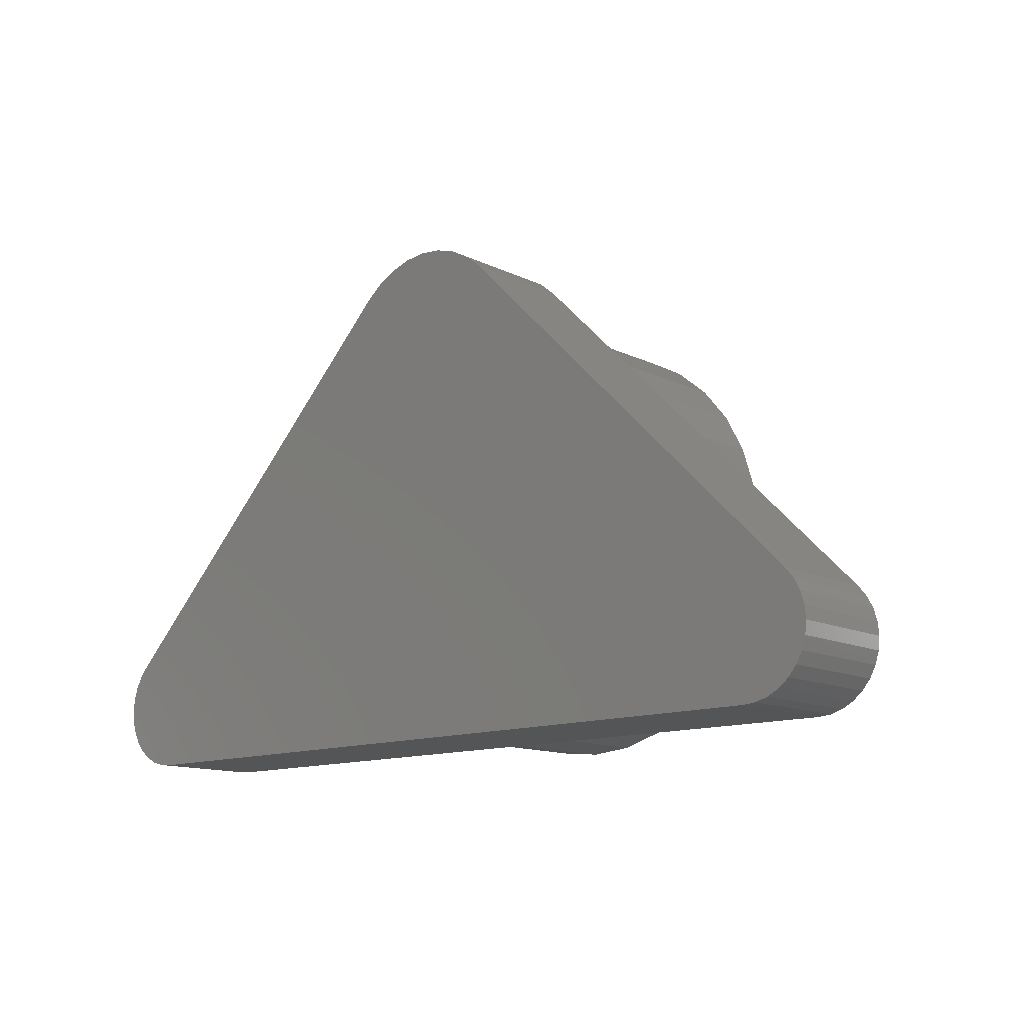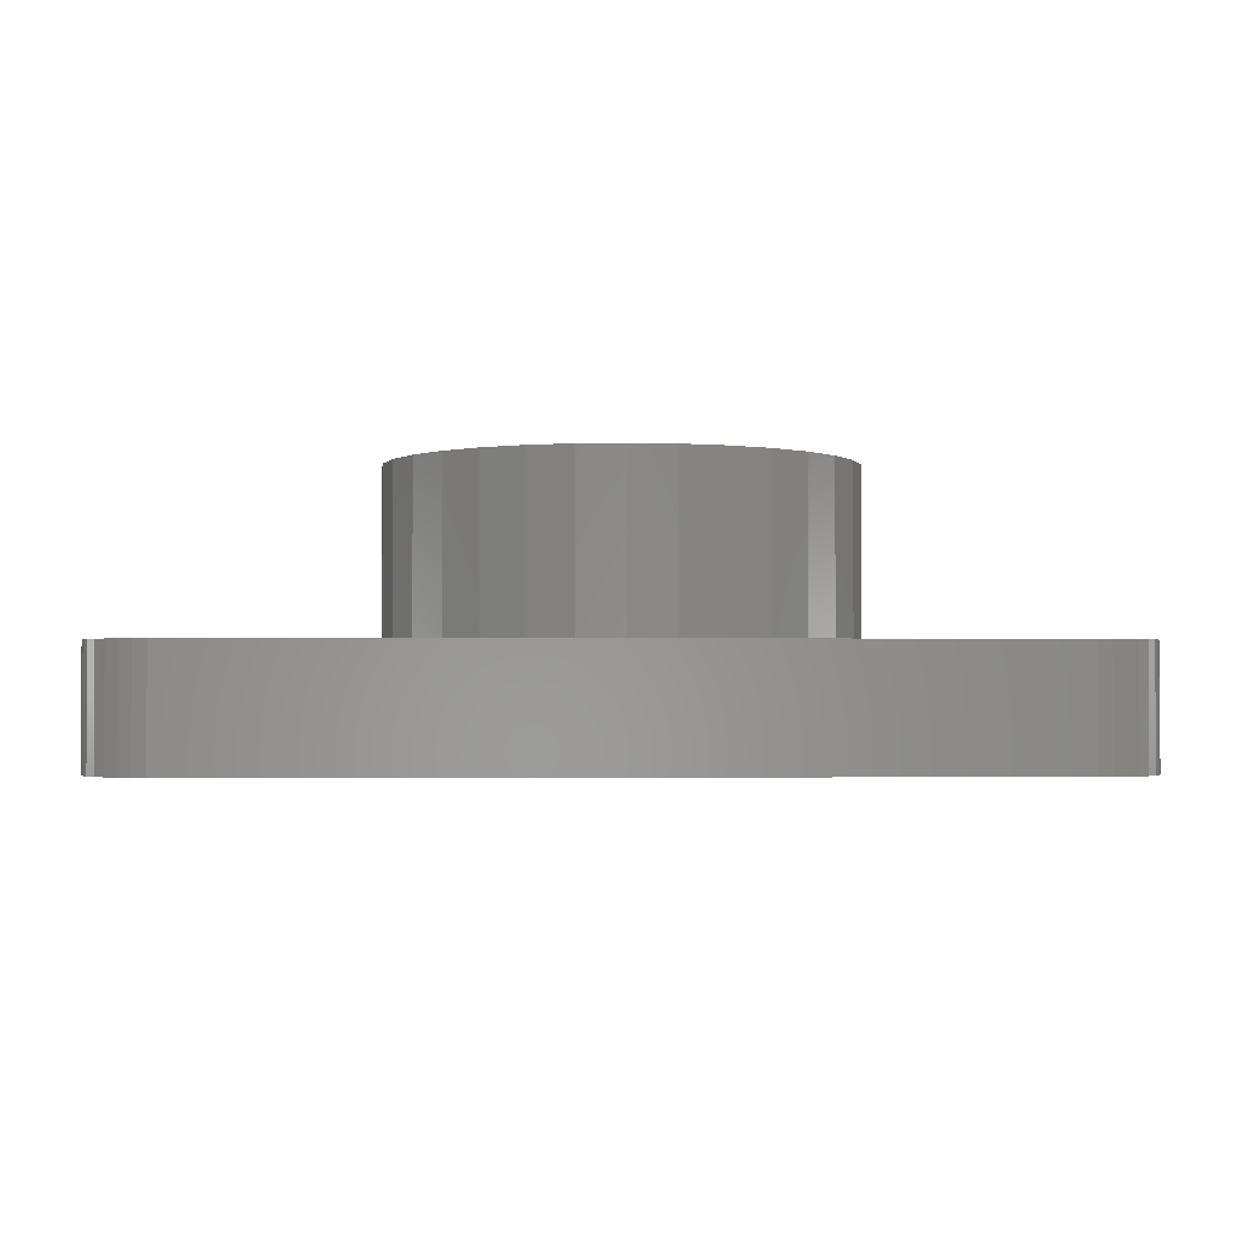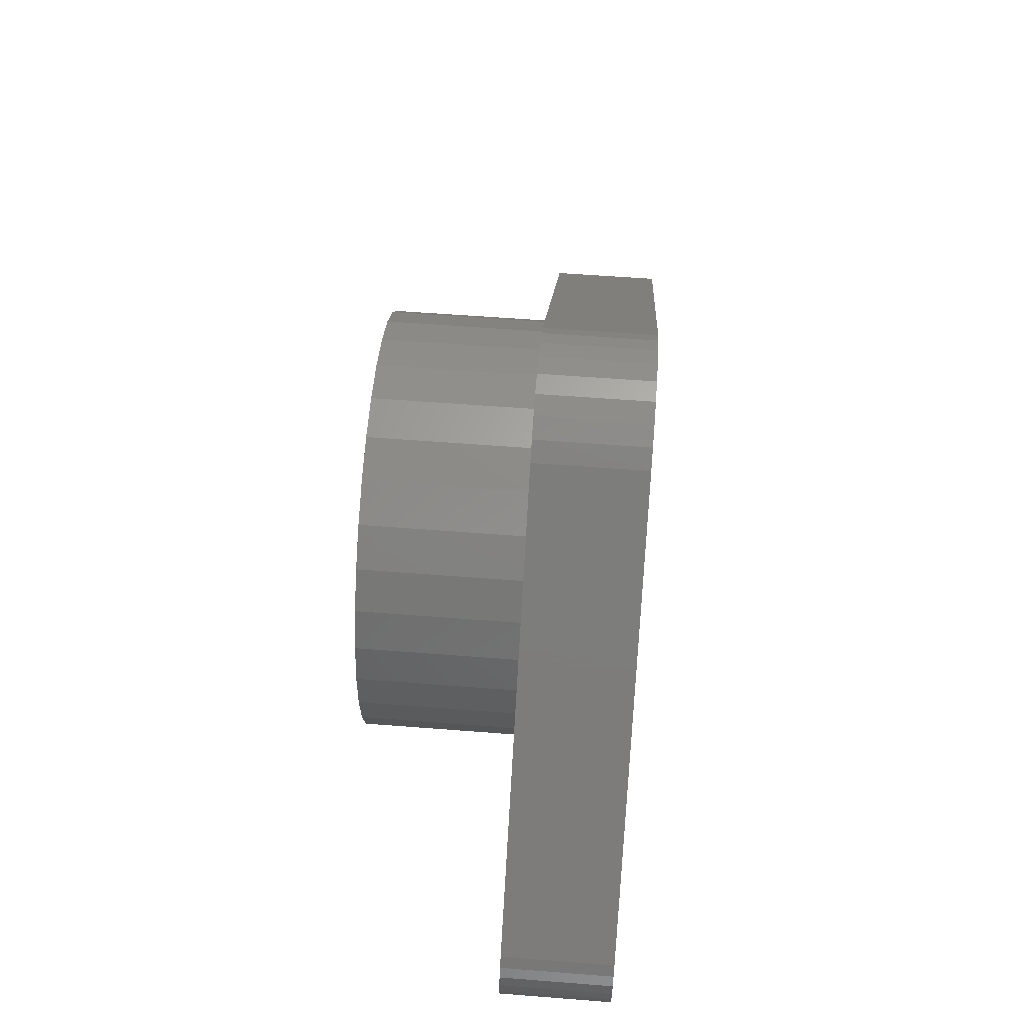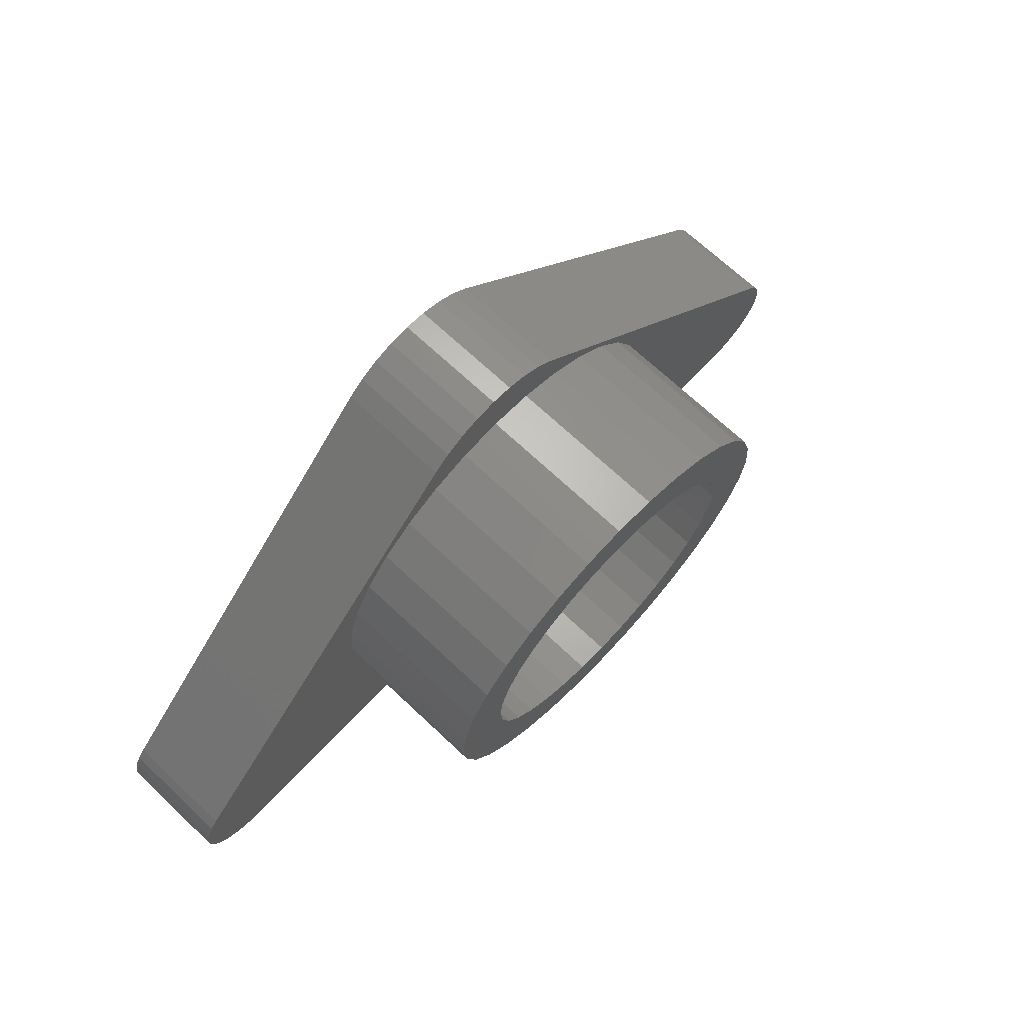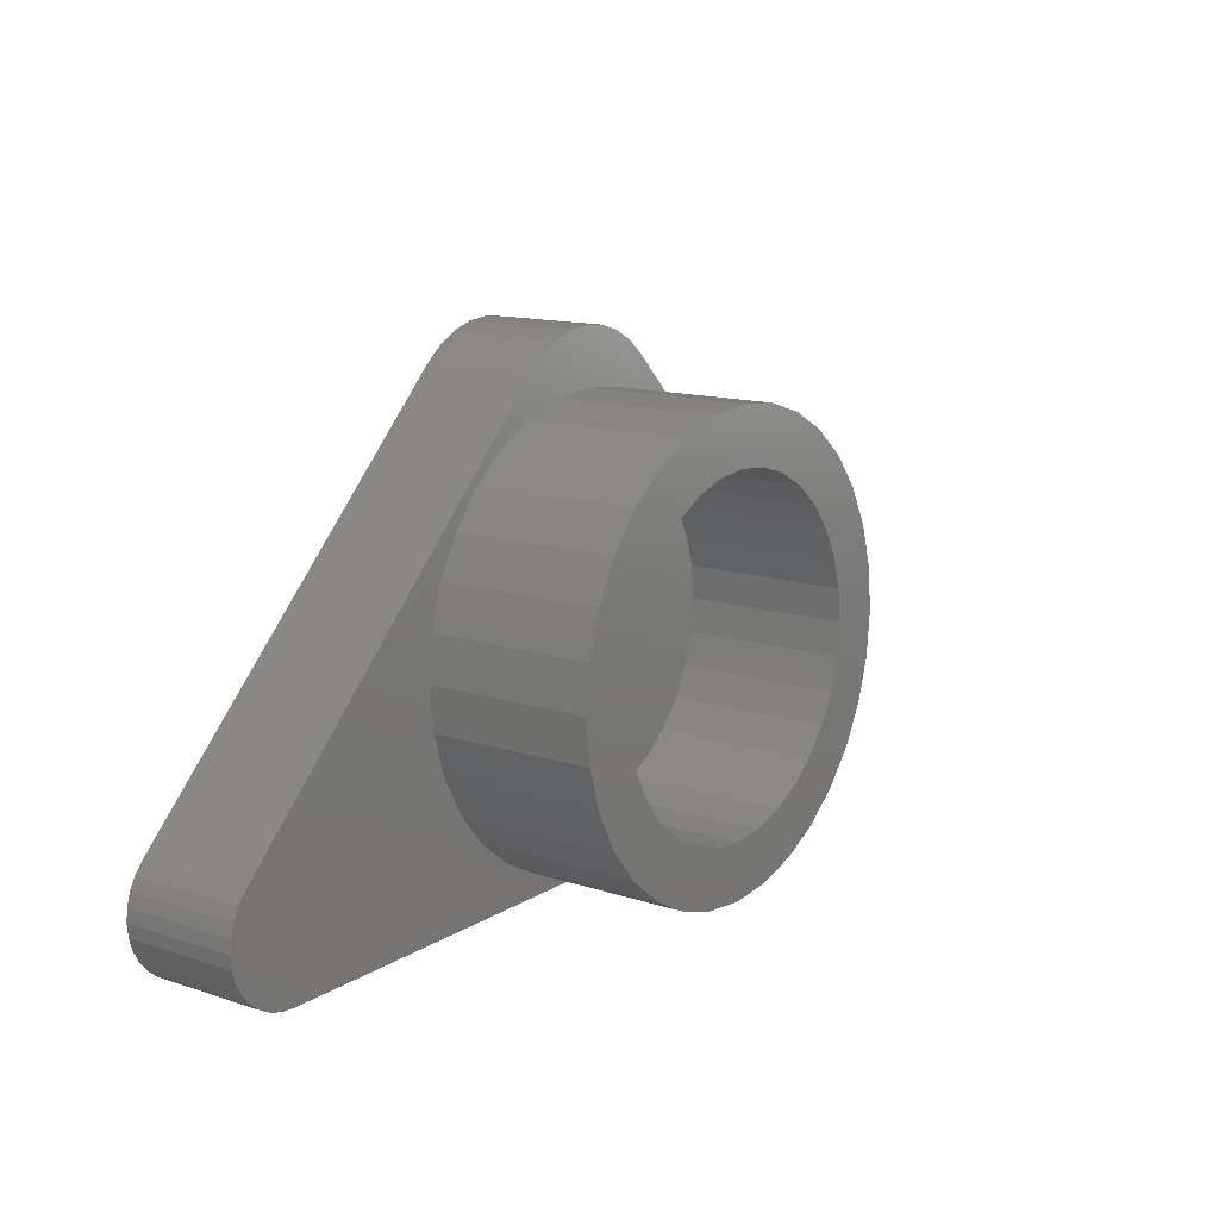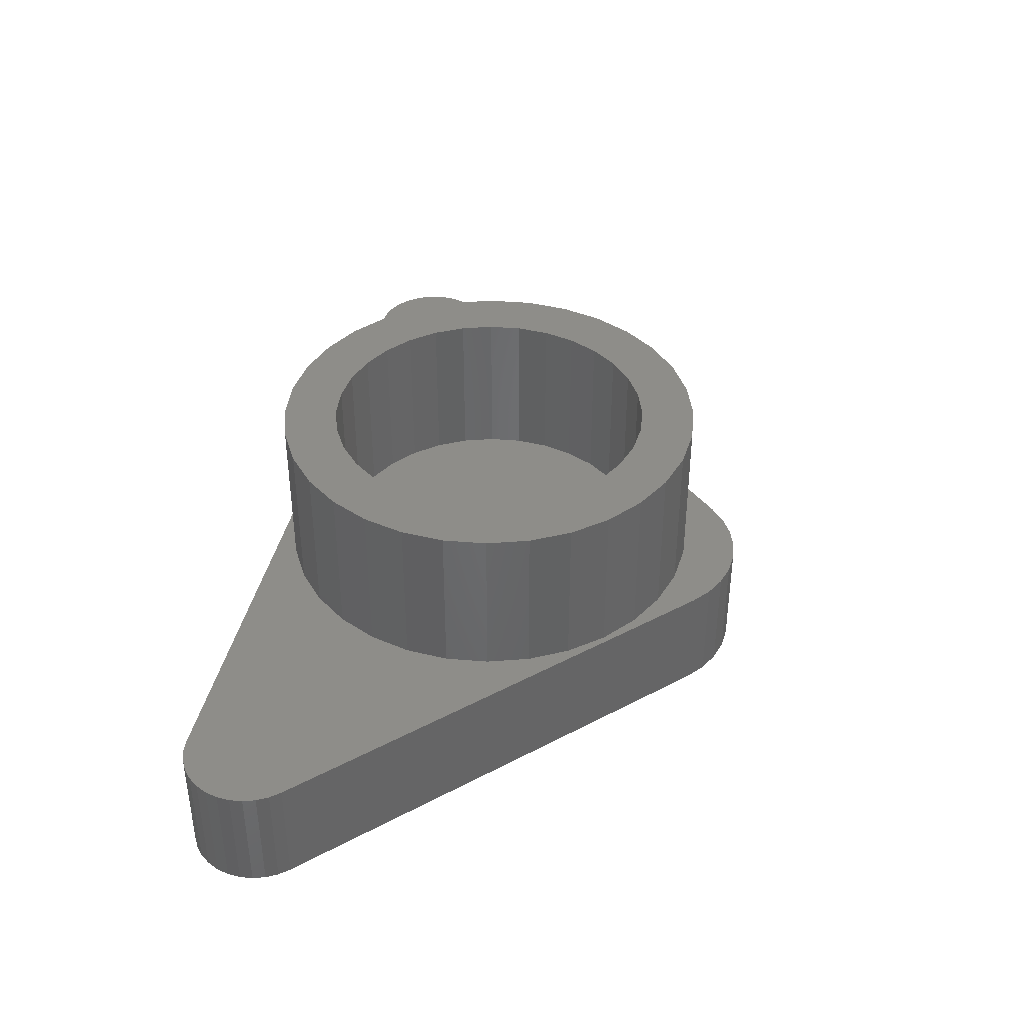
<metadata>
{"format":"stl","ext":"stl","renderer":"f3d","projection":"perspective","resolution":1024,"background":"white","views":[{"elev":-12.9,"azim":-137.8,"up":"+Y"},{"elev":-1.7,"azim":-1.1,"up":"+Z"},{"elev":58.1,"azim":94.6,"up":"+Y"},{"elev":69.5,"azim":-46.7,"up":"+Y"},{"elev":13.5,"azim":-53.8,"up":"+Y"},{"elev":39.2,"azim":101.5,"up":"+Z"}]}
</metadata>
<code>
# stl→obj: 198 verts, 392 faces
v -0.3313 -0.09174 0
v 0.3315 -0.09174 0
v -0.3207 -0.09276 0
v 0.3209 -0.09276 0
v 8.224e-05 0.321 0
v 0.01821 0.3192 0
v -0.01805 0.3192 0
v -0.03548 0.3139 0
v 0.03564 0.3139 0
v -0.05154 0.3053 0
v -0.3711 -0.01767 0
v -0.3661 -0.008256 0
v 0.3663 -0.008256 0
v 0.3713 -0.01767 0
v 0.3662 -0.06869 0
v -0.366 -0.06869 0
v 0.3712 -0.05929 0
v -0.3592 -0.07691 0
v 0.3594 -0.07691 0
v -0.351 -0.08366 0
v 0.3511 -0.08366 0
v -0.3415 -0.08867 0
v 0.3417 -0.08867 0
v 0.3595 -3.469e-17 0
v -0.3594 -3.469e-17 0
v -0.06563 0.2938 0
v 0.06579 0.2938 0
v 0.05171 0.3053 0
v -0.371 -0.05929 0
v -0.3742 -0.0491 0
v 0.3743 -0.0491 0
v -0.3752 -0.03849 0
v 0.3754 -0.03849 0
v -0.3742 -0.02788 0
v 0.3744 -0.02788 0
v -0.02468 0.2273 0.09375
v 0.02846 0.2273 0.09375
v 0.001891 0.2299 0.09375
v -0.05022 0.2196 0.09375
v 0.05401 0.2196 0.09375
v 0.05401 -0.03207 0.09375
v -0.02468 -0.03982 0.09375
v 0.02846 -0.03982 0.09375
v 0.001891 -0.04243 0.09375
v 0.07755 0.207 0.09375
v -0.07377 0.207 0.09375
v 0.09819 0.19 0.09375
v -0.09441 0.19 0.09375
v 0.1151 0.1694 0.09375
v -0.1113 0.1694 0.09375
v 0.1277 0.1459 0.09375
v -0.1239 0.1459 0.09375
v 0.1355 0.1203 0.09375
v -0.1317 0.1203 0.09375
v 0.1381 0.09375 0.09375
v -0.1343 0.09375 0.09375
v 0.1355 0.06718 0.09375
v -0.1317 0.06718 0.09375
v 0.1277 0.04163 0.09375
v -0.1239 0.04163 0.09375
v 0.1151 0.01809 0.09375
v -0.1113 0.01809 0.09375
v 0.09819 -0.002547 0.09375
v -0.09441 -0.002547 0.09375
v 0.07755 -0.01948 0.09375
v -0.07377 -0.01948 0.09375
v -0.05022 -0.03207 0.09375
v -0.3207 -0.09276 0.09375
v 0.001891 -0.08783 0.09375
v -0.3313 -0.09174 0.09375
v 0.3209 -0.09276 0.09375
v 0.3315 -0.09174 0.09375
v -0.1265 -0.03465 0.09375
v -0.1491 -0.00713 0.09375
v -0.3661 -0.008256 0.09375
v -0.3711 -0.01767 0.09375
v -0.3742 -0.02788 0.09375
v -0.3742 -0.0491 0.09375
v -0.371 -0.05929 0.09375
v -0.09899 -0.05723 0.09375
v -0.366 -0.06869 0.09375
v -0.0676 -0.07401 0.09375
v -0.3592 -0.07691 0.09375
v -0.351 -0.08366 0.09375
v -0.03353 -0.08434 0.09375
v -0.3415 -0.08867 0.09375
v 0.3743 -0.0491 0.09375
v 0.1028 -0.05723 0.09375
v 0.3712 -0.05929 0.09375
v 0.3662 -0.06869 0.09375
v 0.07138 -0.07401 0.09375
v 0.3594 -0.07691 0.09375
v 0.03732 -0.08434 0.09375
v 0.3511 -0.08366 0.09375
v 0.3417 -0.08867 0.09375
v -0.3594 -3.469e-17 0.09375
v -0.1659 0.02426 0.09375
v -0.1762 0.05833 0.09375
v -0.1797 0.09375 0.09375
v -0.1762 0.1292 0.09375
v -0.1659 0.1632 0.09375
v -0.1491 0.1946 0.09375
v -0.1265 0.2221 0.09375
v 0.3595 -3.469e-17 0.09375
v 0.1303 0.2221 0.09375
v 0.1529 0.1946 0.09375
v 0.1696 0.1632 0.09375
v 0.18 0.1292 0.09375
v 0.1835 0.09375 0.09375
v 0.18 0.05833 0.09375
v 0.1696 0.02426 0.09375
v 0.1529 -0.00713 0.09375
v 0.3663 -0.008256 0.09375
v 0.001891 0.2753 0.09375
v 0.03732 0.2718 0.09375
v 0.06579 0.2938 0.09375
v 0.05171 0.3053 0.09375
v 0.03564 0.3139 0.09375
v 0.01821 0.3192 0.09375
v 8.224e-05 0.321 0.09375
v -0.01805 0.3192 0.09375
v -0.03548 0.3139 0.09375
v -0.05154 0.3053 0.09375
v -0.06563 0.2938 0.09375
v -0.09899 0.2447 0.09375
v -0.0676 0.2615 0.09375
v -0.03353 0.2718 0.09375
v 0.07138 0.2615 0.09375
v 0.1028 0.2447 0.09375
v 0.1303 -0.03465 0.09375
v 0.3754 -0.03849 0.09375
v 0.3744 -0.02788 0.09375
v 0.3713 -0.01767 0.09375
v -0.3752 -0.03849 0.09375
v -0.1797 0.09375 0.2266
v -0.1762 0.1292 0.2266
v -0.1659 0.1632 0.2266
v -0.1491 0.1946 0.2266
v -0.1265 0.2221 0.2266
v -0.09899 0.2447 0.2266
v -0.0676 0.2615 0.2266
v -0.03353 0.2718 0.2266
v 0.001891 0.2753 0.2266
v 0.03732 0.2718 0.2266
v 0.07138 0.2615 0.2266
v 0.1028 0.2447 0.2266
v 0.1303 0.2221 0.2266
v 0.1529 0.1946 0.2266
v 0.1696 0.1632 0.2266
v 0.18 0.1292 0.2266
v 0.1835 0.09375 0.2266
v 0.18 0.05833 0.2266
v 0.1696 0.02426 0.2266
v 0.1529 -0.00713 0.2266
v 0.1303 -0.03465 0.2266
v 0.1028 -0.05723 0.2266
v 0.07138 -0.07401 0.2266
v 0.03732 -0.08434 0.2266
v 0.001891 -0.08783 0.2266
v -0.03353 -0.08434 0.2266
v -0.0676 -0.07401 0.2266
v -0.09899 -0.05723 0.2266
v -0.1265 -0.03465 0.2266
v -0.1491 -0.00713 0.2266
v -0.1659 0.02426 0.2266
v -0.1762 0.05833 0.2266
v 0.02846 -0.03982 0.2266
v 0.05401 -0.03207 0.2266
v 0.07755 -0.01948 0.2266
v 0.09819 -0.002547 0.2266
v 0.1151 0.01809 0.2266
v 0.1277 0.04163 0.2266
v 0.1355 0.06718 0.2266
v 0.1381 0.09375 0.2266
v 0.001891 -0.04243 0.2266
v -0.02468 -0.03982 0.2266
v -0.05022 -0.03207 0.2266
v -0.07377 -0.01948 0.2266
v -0.09441 -0.002547 0.2266
v -0.1113 0.01809 0.2266
v -0.1239 0.04163 0.2266
v -0.1317 0.06718 0.2266
v -0.1343 0.09375 0.2266
v -0.02468 0.2273 0.2266
v -0.05022 0.2196 0.2266
v -0.07377 0.207 0.2266
v -0.09441 0.19 0.2266
v -0.1113 0.1694 0.2266
v -0.1239 0.1459 0.2266
v -0.1317 0.1203 0.2266
v 0.001891 0.2299 0.2266
v 0.02846 0.2273 0.2266
v 0.05401 0.2196 0.2266
v 0.07755 0.207 0.2266
v 0.09819 0.19 0.2266
v 0.1151 0.1694 0.2266
v 0.1277 0.1459 0.2266
v 0.1355 0.1203 0.2266
f 1 2 3
f 2 4 3
f 5 6 7
f 8 7 6
f 9 8 6
f 10 8 9
f 11 12 13
f 14 11 13
f 15 16 17
f 18 16 15
f 19 18 15
f 20 18 19
f 21 20 19
f 22 20 21
f 23 22 21
f 1 22 23
f 2 1 23
f 24 13 12
f 24 12 25
f 24 25 26
f 24 26 27
f 9 28 10
f 10 28 27
f 10 27 26
f 16 29 17
f 17 29 30
f 17 30 31
f 31 30 32
f 31 32 33
f 33 32 34
f 33 34 35
f 35 34 11
f 35 11 14
f 36 37 38
f 37 36 39
f 37 39 40
f 41 42 43
f 43 42 44
f 40 39 45
f 45 39 46
f 45 46 47
f 47 46 48
f 47 48 49
f 49 48 50
f 49 50 51
f 51 50 52
f 51 52 53
f 53 52 54
f 53 54 55
f 55 54 56
f 55 56 57
f 57 56 58
f 57 58 59
f 59 58 60
f 59 60 61
f 61 60 62
f 61 62 63
f 63 62 64
f 63 64 65
f 65 64 66
f 65 66 41
f 41 66 67
f 41 67 42
f 68 69 70
f 68 71 69
f 71 72 69
f 73 74 75
f 73 75 76
f 73 76 77
f 78 79 80
f 80 79 81
f 80 81 82
f 81 83 82
f 82 83 84
f 82 84 85
f 85 84 86
f 85 86 69
f 69 86 70
f 87 88 89
f 90 89 88
f 88 91 90
f 90 91 92
f 92 91 93
f 92 93 94
f 94 93 69
f 94 69 95
f 69 72 95
f 96 75 74
f 96 74 97
f 96 97 98
f 96 98 99
f 96 99 100
f 96 100 101
f 96 101 102
f 96 102 103
f 104 105 106
f 104 106 107
f 104 107 108
f 104 108 109
f 104 109 110
f 104 110 111
f 104 111 112
f 104 112 113
f 114 115 116
f 114 116 117
f 114 117 118
f 114 118 119
f 114 119 120
f 114 120 121
f 114 121 122
f 114 122 123
f 114 123 124
f 124 96 103
f 124 103 125
f 124 125 126
f 124 126 127
f 124 127 114
f 116 115 128
f 116 128 129
f 116 129 105
f 116 105 104
f 130 88 87
f 130 87 131
f 130 131 132
f 130 132 133
f 130 133 113
f 130 113 112
f 78 80 134
f 134 80 73
f 134 73 77
f 99 135 100
f 100 135 136
f 100 136 101
f 101 136 137
f 101 137 102
f 102 137 138
f 102 138 103
f 103 138 139
f 103 139 125
f 125 139 140
f 125 140 126
f 126 140 141
f 126 141 127
f 127 141 142
f 127 142 114
f 114 142 143
f 114 143 115
f 115 143 144
f 115 144 128
f 128 144 145
f 128 145 129
f 129 145 146
f 129 146 105
f 105 146 147
f 105 147 106
f 106 147 148
f 106 148 107
f 107 148 149
f 107 149 108
f 108 149 150
f 108 150 109
f 109 150 151
f 109 151 110
f 110 151 152
f 110 152 111
f 111 152 153
f 111 153 112
f 112 153 154
f 112 154 130
f 130 154 155
f 130 155 88
f 88 155 156
f 88 156 91
f 91 156 157
f 91 157 93
f 93 157 158
f 93 158 69
f 69 158 159
f 69 159 85
f 85 159 160
f 85 160 82
f 82 160 161
f 82 161 80
f 80 161 162
f 80 162 73
f 73 162 163
f 73 163 74
f 74 163 164
f 74 164 97
f 97 164 165
f 97 165 98
f 98 165 166
f 98 166 99
f 99 166 135
f 44 167 43
f 43 167 168
f 43 168 41
f 41 168 169
f 41 169 65
f 65 169 170
f 65 170 63
f 63 170 171
f 63 171 61
f 61 171 172
f 61 172 59
f 59 172 173
f 59 173 57
f 57 173 174
f 57 174 55
f 167 44 175
f 175 44 42
f 175 42 176
f 176 42 67
f 176 67 177
f 177 67 66
f 177 66 178
f 178 66 64
f 178 64 179
f 179 64 62
f 179 62 180
f 180 62 60
f 180 60 181
f 181 60 58
f 181 58 182
f 182 58 56
f 182 56 183
f 38 184 36
f 36 184 185
f 36 185 39
f 39 185 186
f 39 186 46
f 46 186 187
f 46 187 48
f 48 187 188
f 48 188 50
f 50 188 189
f 50 189 52
f 52 189 190
f 52 190 54
f 54 190 183
f 54 183 56
f 184 38 191
f 191 38 37
f 191 37 192
f 192 37 40
f 192 40 193
f 193 40 45
f 193 45 194
f 194 45 47
f 194 47 195
f 195 47 49
f 195 49 196
f 196 49 51
f 196 51 197
f 197 51 53
f 197 53 198
f 198 53 55
f 198 55 174
f 124 26 96
f 96 26 25
f 26 124 10
f 10 124 123
f 10 123 8
f 8 123 122
f 8 122 7
f 7 122 121
f 7 121 5
f 5 121 120
f 5 120 6
f 6 120 119
f 6 119 9
f 9 119 118
f 9 118 28
f 28 118 117
f 28 117 27
f 27 117 116
f 104 24 116
f 116 24 27
f 24 104 13
f 13 104 113
f 13 113 14
f 14 113 133
f 14 133 35
f 35 133 132
f 35 132 33
f 33 132 131
f 33 131 31
f 31 131 87
f 31 87 17
f 17 87 89
f 17 89 15
f 15 89 90
f 15 90 19
f 19 90 92
f 19 92 21
f 21 92 94
f 21 94 23
f 23 94 95
f 23 95 2
f 2 95 72
f 2 72 4
f 4 72 71
f 68 3 71
f 71 3 4
f 3 68 1
f 1 68 70
f 1 70 22
f 22 70 86
f 22 86 20
f 20 86 84
f 20 84 18
f 18 84 83
f 18 83 16
f 16 83 81
f 16 81 29
f 29 81 79
f 29 79 30
f 30 79 78
f 30 78 32
f 32 78 134
f 32 134 34
f 34 134 77
f 34 77 11
f 11 77 76
f 11 76 12
f 12 76 75
f 12 75 25
f 25 75 96
f 140 139 184
f 184 139 185
f 189 136 190
f 176 177 163
f 163 162 176
f 146 192 147
f 192 193 147
f 147 193 194
f 155 168 167
f 155 167 156
f 175 176 162
f 175 162 161
f 175 161 160
f 175 160 159
f 175 159 158
f 175 158 157
f 175 157 156
f 175 156 167
f 191 192 146
f 191 146 145
f 191 145 144
f 191 144 143
f 191 143 142
f 191 142 141
f 191 141 140
f 191 140 184
f 136 189 137
f 137 189 188
f 137 188 138
f 138 188 187
f 138 187 139
f 139 187 186
f 139 186 185
f 190 136 183
f 183 136 135
f 183 135 182
f 182 135 166
f 182 166 181
f 181 166 165
f 181 165 180
f 180 165 179
f 179 165 164
f 179 164 178
f 178 164 163
f 178 163 177
f 147 194 148
f 148 194 195
f 148 195 149
f 149 195 196
f 149 196 150
f 150 196 197
f 150 197 198
f 150 198 151
f 151 198 174
f 151 174 152
f 152 174 173
f 152 173 153
f 153 173 172
f 153 172 171
f 153 171 154
f 154 171 170
f 154 170 155
f 155 170 169
f 155 169 168

</code>
